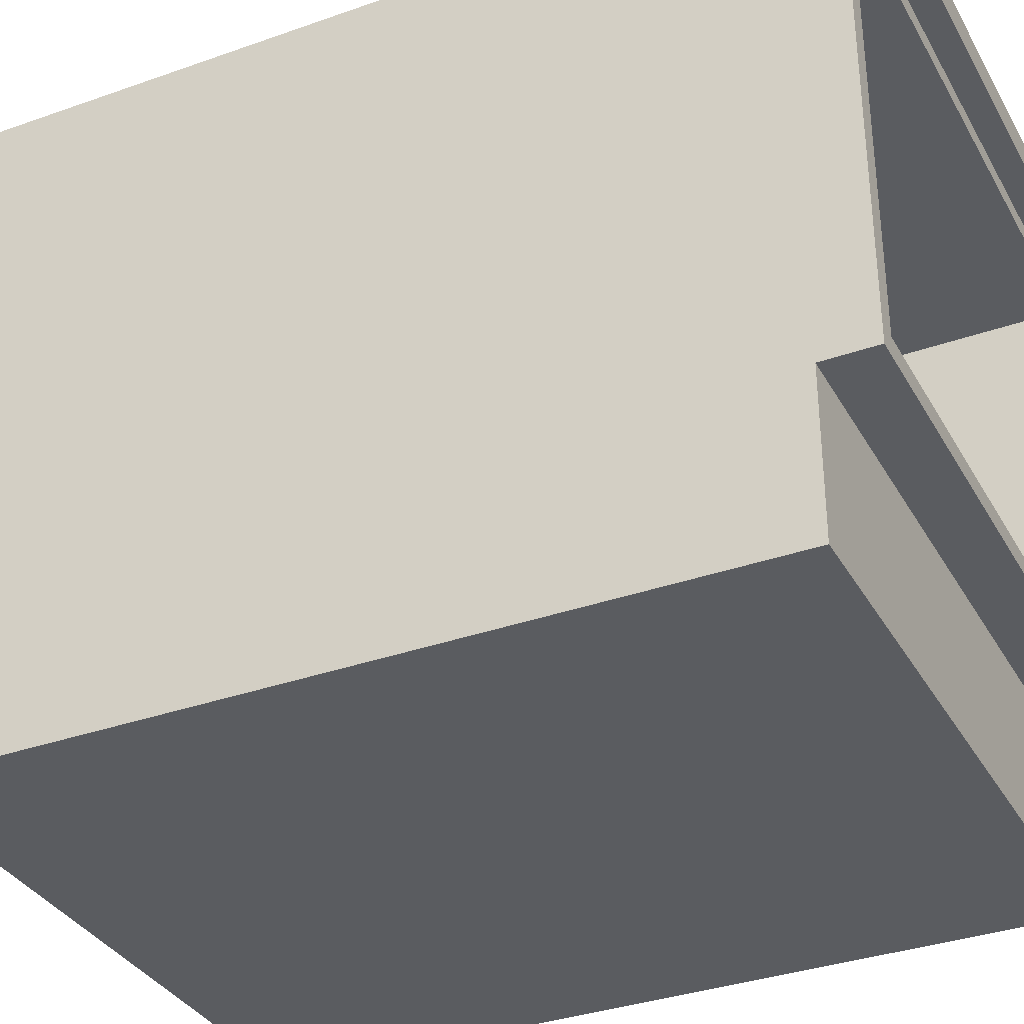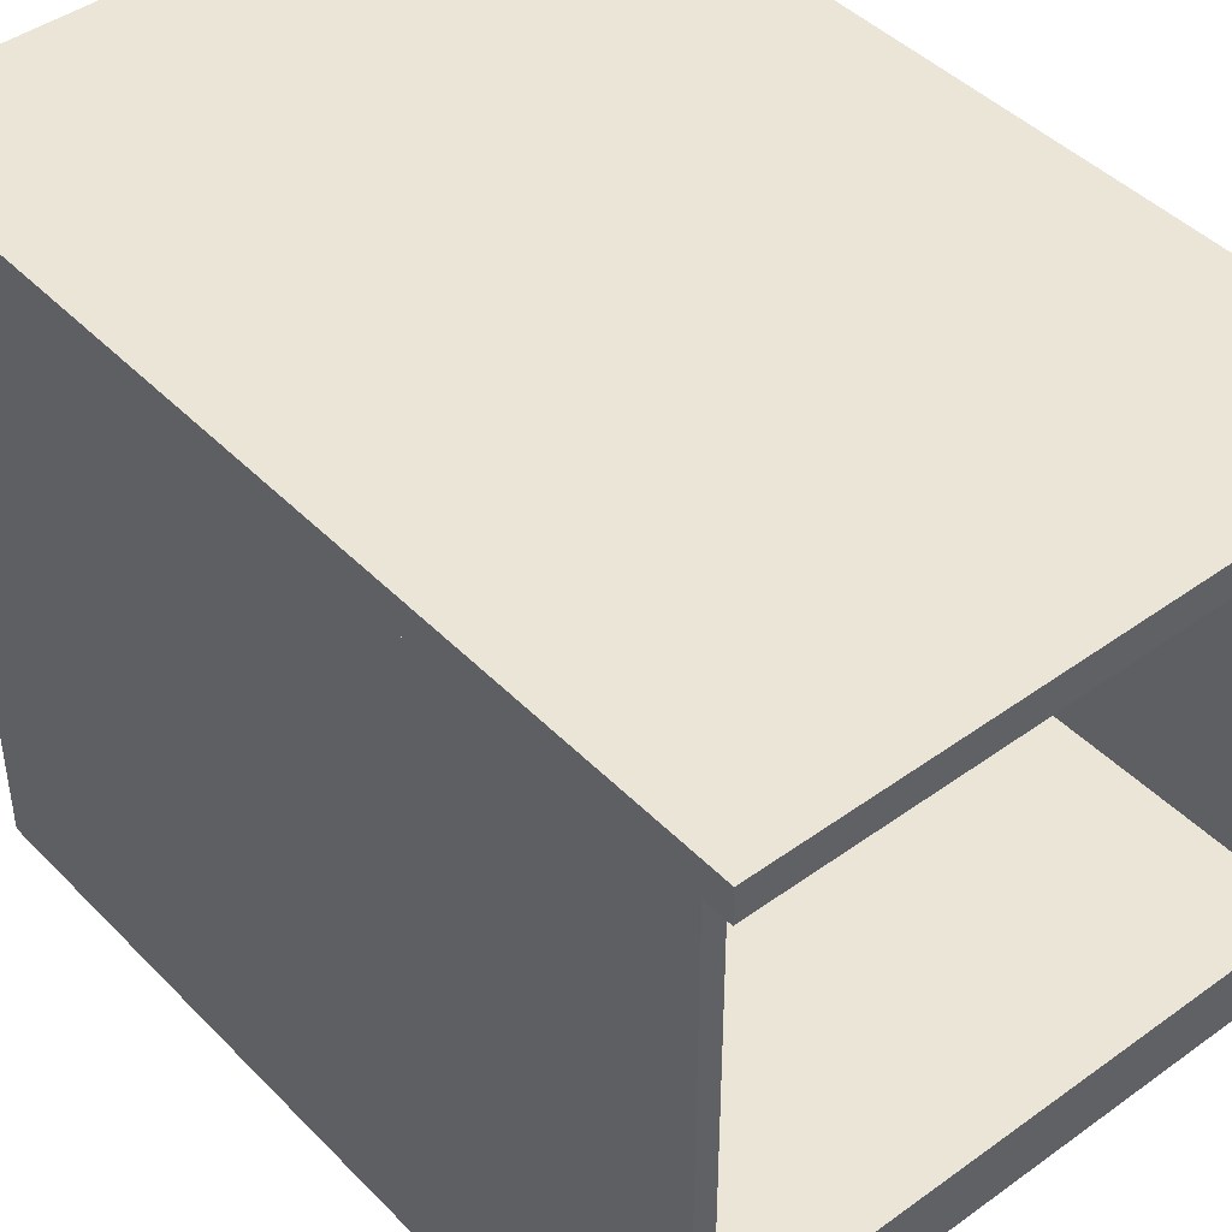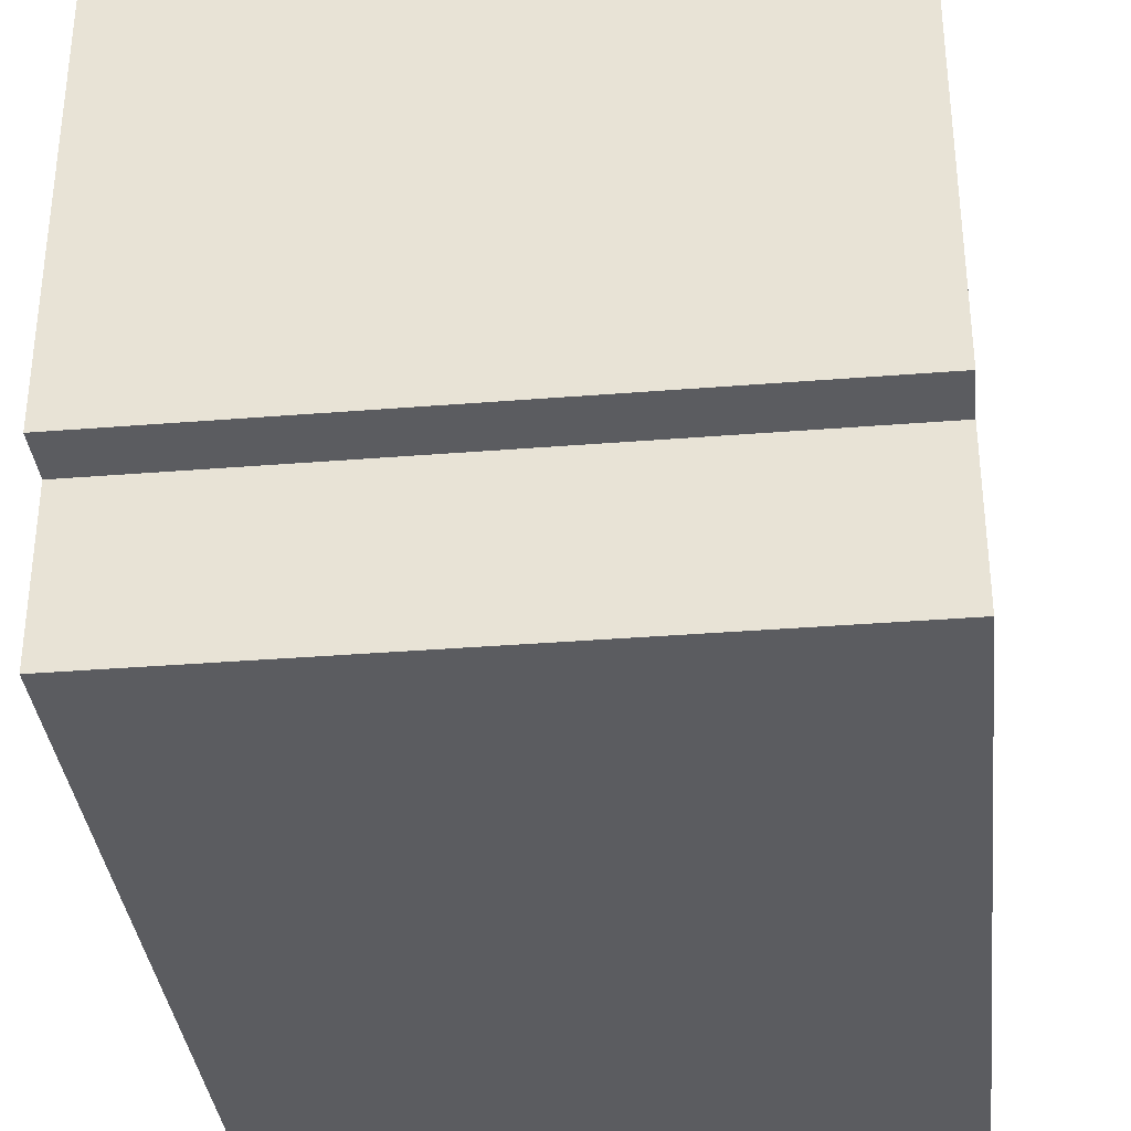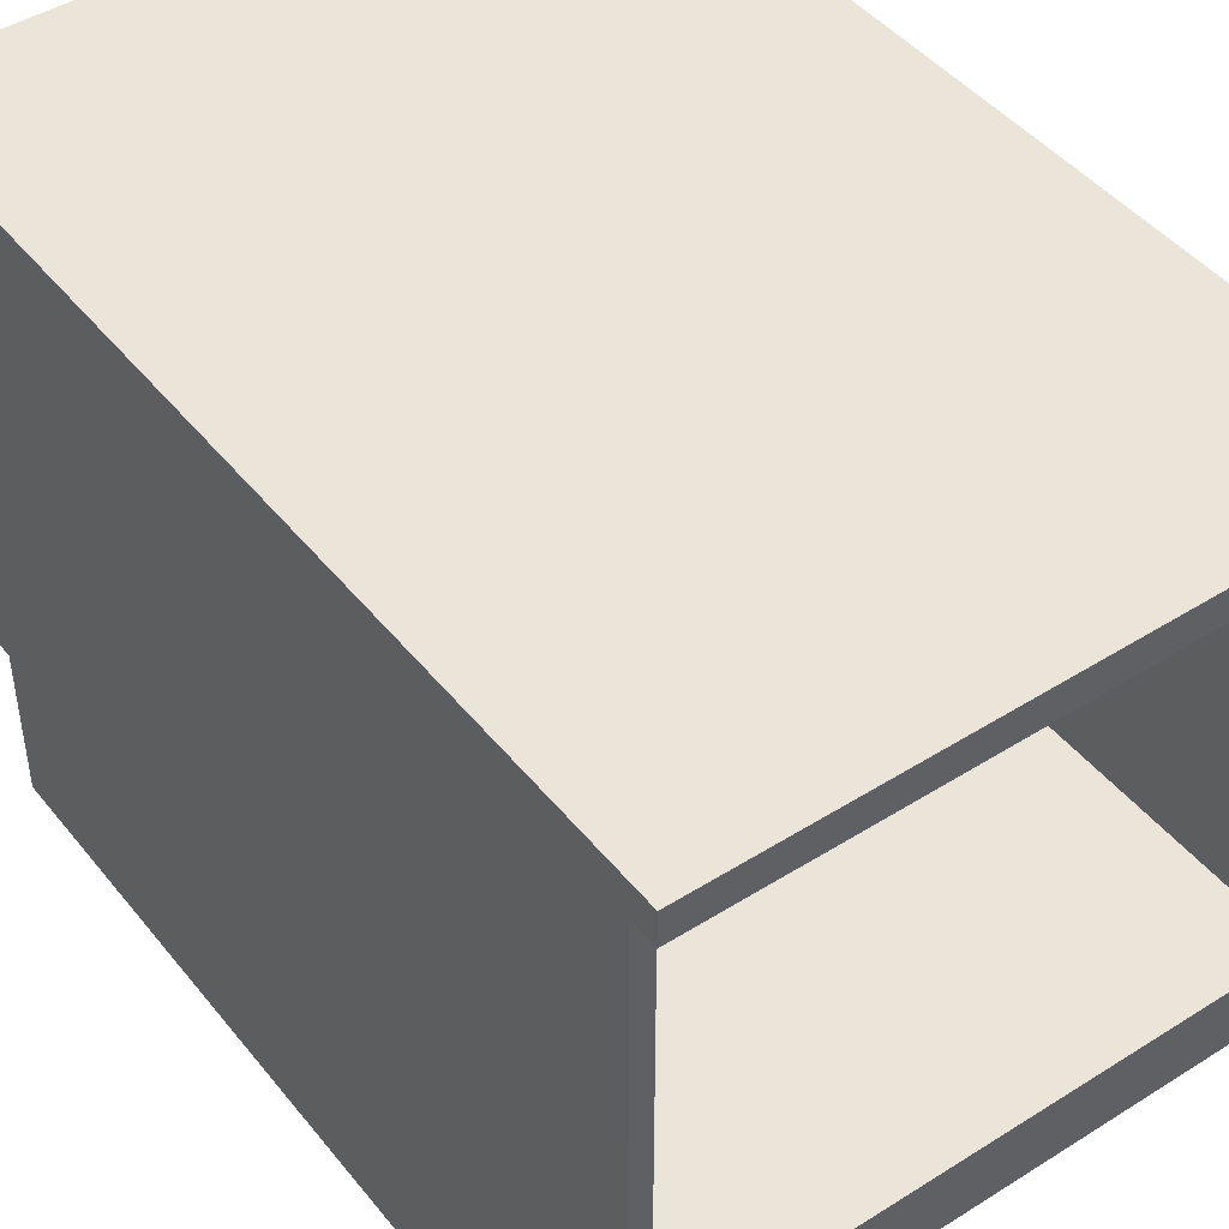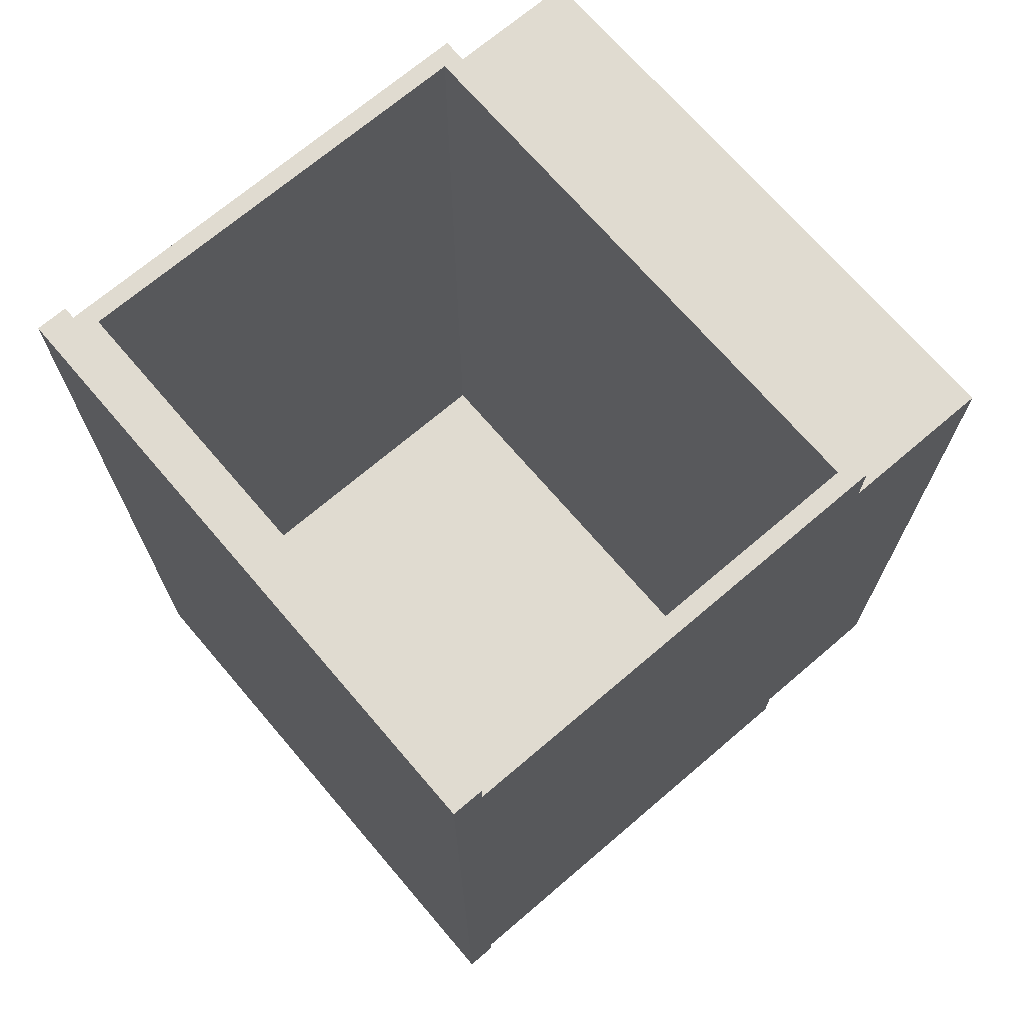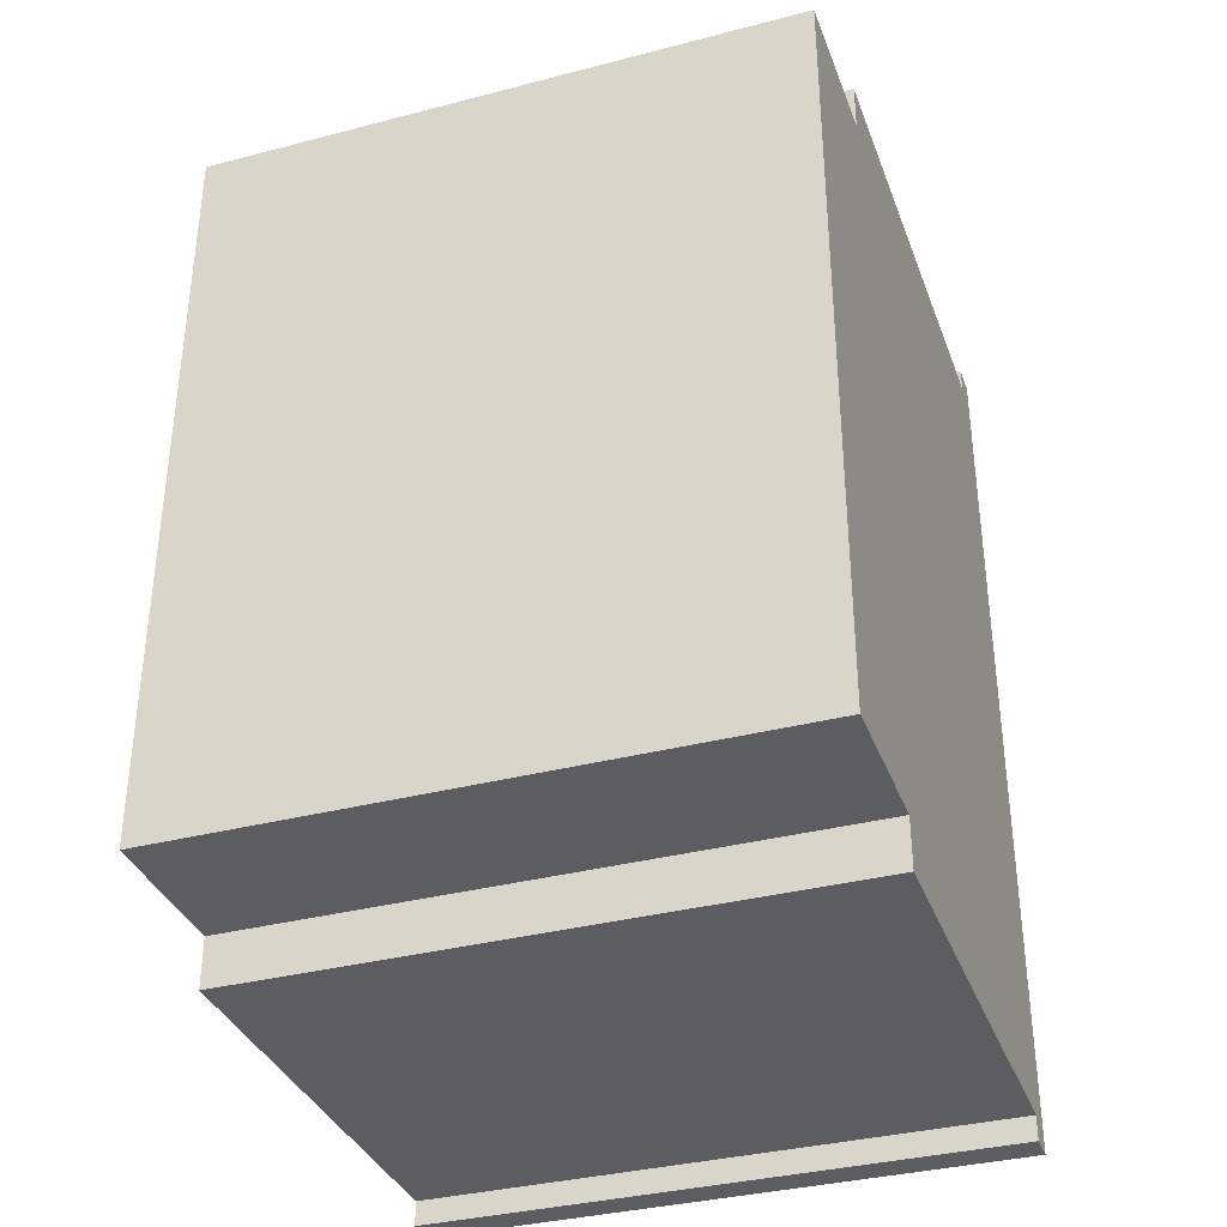
<metadata>
{"format":"obj","ext":"obj","renderer":"f3d","projection":"perspective","resolution":1024,"background":"white","views":[{"elev":-34.4,"azim":-64.4,"up":"+Y"},{"elev":44.1,"azim":-40.3,"up":"+Y"},{"elev":-35.1,"azim":-173.9,"up":"+Y"},{"elev":45.2,"azim":-36.1,"up":"+Y"},{"elev":70.2,"azim":-130.5,"up":"+Z"},{"elev":-35.4,"azim":19.0,"up":"+Z"}]}
</metadata>
<code>
g Body_1
v 1.12e-16 0.6541 0.889
v 0 0.6541 -0.0254
v 1.12e-16 0.6223 0.889
v 0 0.6223 -0.0254
v 0.6096 0.6541 0.889
v 1.12e-16 0.6541 0.889
v 0.6096 0.6223 0.889
v 1.12e-16 0.6223 0.889
v 0.6096 0.6541 -0.0254
v 0.6096 0.6541 0.889
v 0.6096 0.6223 -0.0254
v 0.6096 0.6223 0.889
v 0 0.6541 -0.0254
v 0.6096 0.6541 -0.0254
v 0 0.6223 -0.0254
v 0.6096 0.6223 -0.0254
v 0.6096 0.6541 0.889
v 0.6096 0.6541 -0.0254
v 1.12e-16 0.6541 0.889
v 0 0.6541 -0.0254
v 0.6096 0.6223 -0.0254
v 0.6096 0.6223 0.889
v 0 0.6223 -0.0254
v 1.12e-16 0.6223 0.889
f 1 2 3
f 2 4 3
f 5 6 7
f 6 8 7
f 9 10 11
f 10 12 11
f 13 14 15
f 14 16 15
f 17 18 19
f 18 20 19
f 21 22 23
f 22 24 23
g Body_2
v 0.6096 0.6223 0.8636
v 0.6096 0.6223 2.22e-16
v 2.22e-16 0.6223 0.8636
v 2.22e-16 0.6223 2.22e-16
v 0.6096 0.6223 0.8636
v 0.6096 0.1524 0.8636
v 0.5906 0.6032 0.8636
v 0.5906 0.1714 0.8636
v 0.01905 0.6032 0.8636
v 0.01905 0.1714 0.8636
v 0 0.6223 0.8636
v 0 0.1524 0.8636
v 0.6096 0.1524 0.8128
v 0.6096 0.1524 0.8636
v 2.22e-16 0.1524 0.8128
v 2.22e-16 0.1524 0.8636
v 0.6096 0 0.8128
v 0.6096 0.1524 0.8128
v 0 0 0.8128
v 0 0.1524 0.8128
v 0.6096 -3.081e-33 0.0508
v 0.6096 0 0.8128
v 2.22e-16 -3.081e-33 0.0508
v 2.22e-16 0 0.8128
v 0.6096 0.1524 0.0508
v 0.6096 0 0.0508
v 2.22e-16 0.1524 0.0508
v 2.22e-16 0 0.0508
v 0.6096 0.1524 0
v 0.6096 0.1524 0.0508
v 2.22e-16 0.1524 0
v 2.22e-16 0.1524 0.0508
v 0.6096 0.6223 2.22e-16
v 0.6096 0.1524 0
v 0 0.6223 2.22e-16
v 0 0.1524 0
v 0.6096 0.6223 0.8636
v 0.6096 0.6223 2.22e-16
v 0.6096 0.1524 0.8636
v 0.6096 0.1524 0.8128
v 0.6096 0.1524 0.0508
v 0.6096 0.1524 0
v 0.6096 0 0.8128
v 0.6096 -3.081e-33 0.0508
v 0 0.6223 0.8636
v 0 0.6223 2.22e-16
v 0 0.1524 0.8636
v 0 0.1524 0.8128
v 0 0.1524 0.0508
v 0 0.1524 0
v 0 0 0.8128
v 0 -3.081e-33 0.0508
v 0.01905 0.6032 0.8636
v 0.01905 0.1714 0.8636
v 0.01905 0.6032 0.01905
v 0.01905 0.1714 0.01905
v 0.5906 0.6032 0.8636
v 0.01905 0.6032 0.8636
v 0.5906 0.6032 0.01905
v 0.01905 0.6032 0.01905
v 0.5906 0.1714 0.8636
v 0.5906 0.6032 0.8636
v 0.5906 0.1714 0.01905
v 0.5906 0.6032 0.01905
v 0.01905 0.1714 0.8636
v 0.5906 0.1714 0.8636
v 0.01905 0.1714 0.01905
v 0.5906 0.1714 0.01905
v 0.5906 0.1714 0.01905
v 0.5906 0.6032 0.01905
v 0.01905 0.1714 0.01905
v 0.01905 0.6032 0.01905
f 25 26 27
f 26 28 27
f 33 35 34
f 35 36 34
f 34 36 32
f 36 30 32
f 32 30 31
f 30 29 31
f 31 29 33
f 29 35 33
f 37 38 39
f 38 40 39
f 41 42 43
f 42 44 43
f 45 46 47
f 46 48 47
f 49 50 51
f 50 52 51
f 53 54 55
f 54 56 55
f 57 58 59
f 58 60 59
f 65 66 62
f 61 63 64
f 67 68 64
f 68 65 64
f 64 65 61
f 65 62 61
f 70 74 69
f 74 73 69
f 71 69 72
f 69 73 72
f 72 73 75
f 73 76 75
f 77 78 79
f 78 80 79
f 81 82 83
f 82 84 83
f 85 86 87
f 86 88 87
f 89 90 91
f 90 92 91
f 93 94 95
f 94 96 95

</code>
